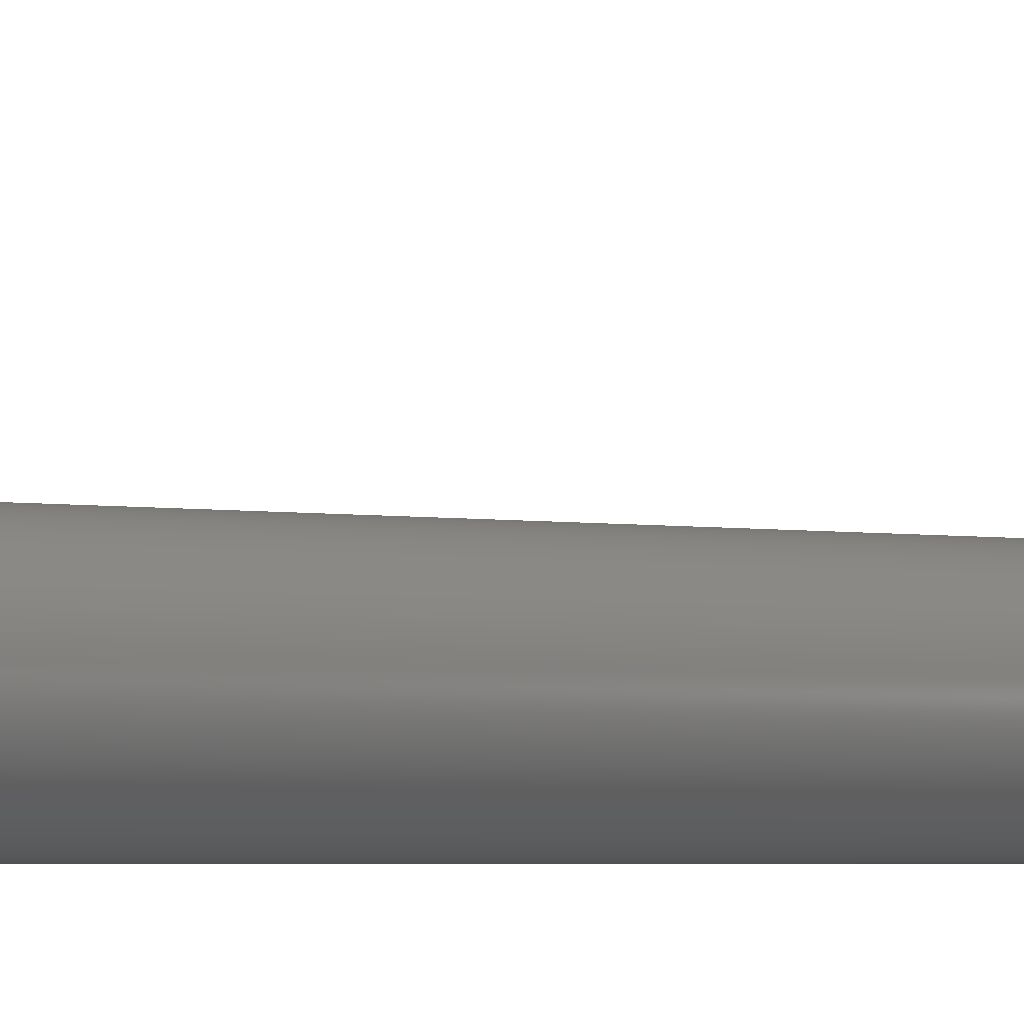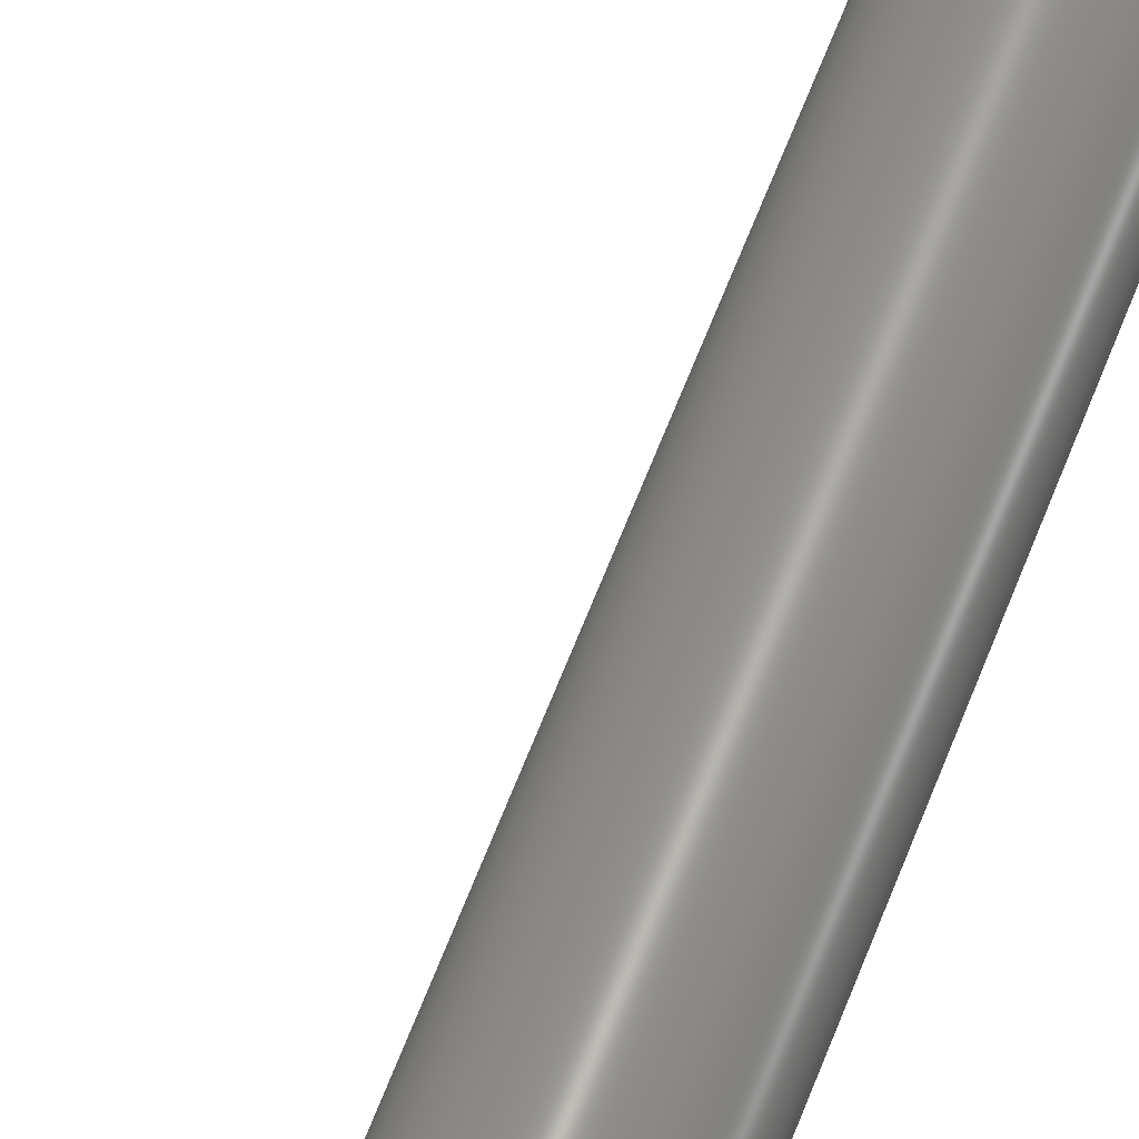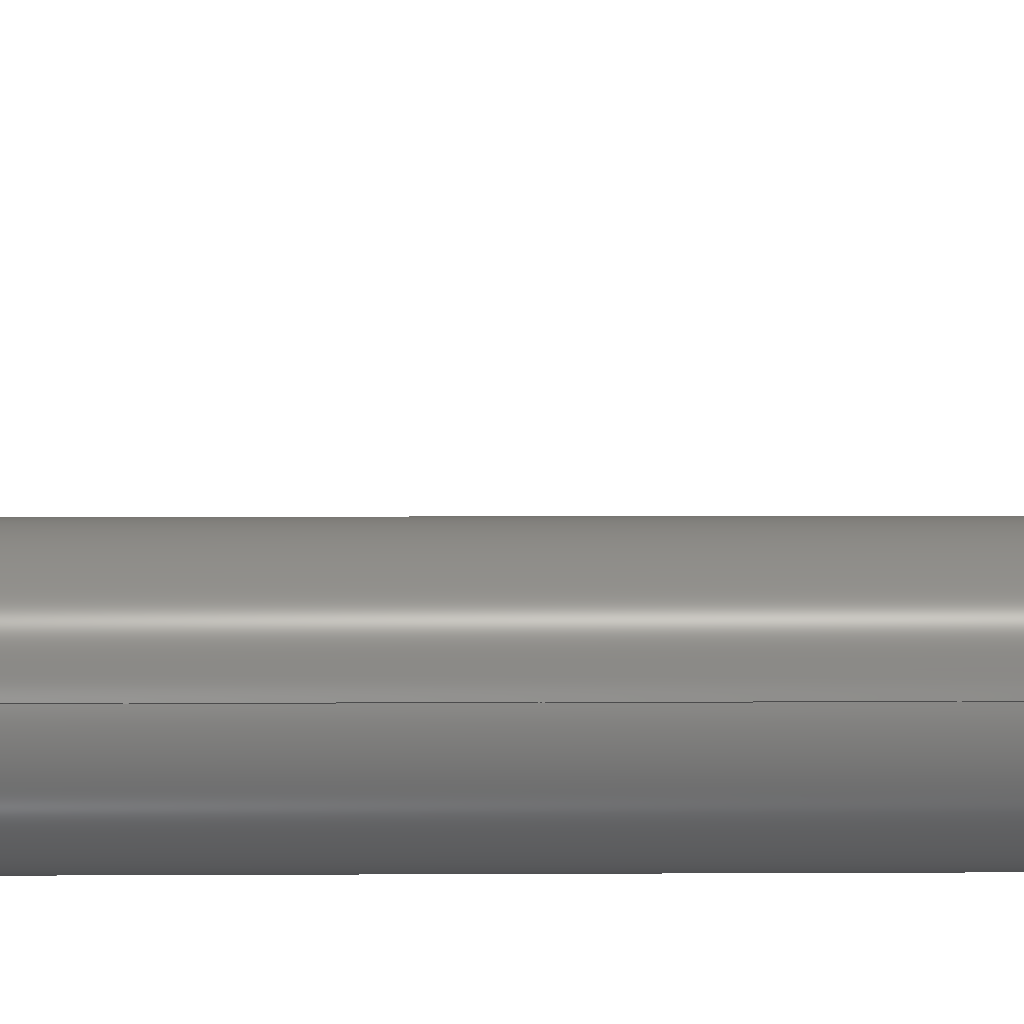
<metadata>
{"format":"step","ext":"step","renderer":"f3d","projection":"perspective","resolution":1024,"background":"white","views":[{"elev":-1.8,"azim":-139.0,"up":"+Y"},{"elev":60.2,"azim":20.3,"up":"+Y"},{"elev":1.4,"azim":86.7,"up":"+Y"}]}
</metadata>
<code>
ISO-10303-21;
DATA;
#1=SHAPE_REPRESENTATION_RELATIONSHIP('','',#229,#2);
#2=ADVANCED_BREP_SHAPE_REPRESENTATION('',(#227),#370);
#3=CYLINDRICAL_SURFACE('',#239,0.0762);
#4=CIRCLE('',#233,0.0762);
#5=CIRCLE('',#237,0.0762);
#6=CIRCLE('',#240,0.0762);
#7=ORIENTED_EDGE('',*,*,#65,.F.);
#8=ORIENTED_EDGE('',*,*,#66,.T.);
#9=ORIENTED_EDGE('',*,*,#67,.T.);
#10=ORIENTED_EDGE('',*,*,#68,.T.);
#11=ORIENTED_EDGE('',*,*,#69,.F.);
#12=ORIENTED_EDGE('',*,*,#67,.F.);
#13=ORIENTED_EDGE('',*,*,#70,.T.);
#14=ORIENTED_EDGE('',*,*,#71,.T.);
#15=ORIENTED_EDGE('',*,*,#72,.F.);
#16=ORIENTED_EDGE('',*,*,#73,.F.);
#17=ORIENTED_EDGE('',*,*,#74,.T.);
#18=ORIENTED_EDGE('',*,*,#75,.T.);
#19=ORIENTED_EDGE('',*,*,#71,.F.);
#20=ORIENTED_EDGE('',*,*,#76,.T.);
#21=ORIENTED_EDGE('',*,*,#77,.T.);
#22=ORIENTED_EDGE('',*,*,#78,.T.);
#23=ORIENTED_EDGE('',*,*,#79,.F.);
#24=ORIENTED_EDGE('',*,*,#80,.F.);
#25=ORIENTED_EDGE('',*,*,#81,.F.);
#26=ORIENTED_EDGE('',*,*,#82,.T.);
#27=ORIENTED_EDGE('',*,*,#73,.T.);
#28=ORIENTED_EDGE('',*,*,#83,.T.);
#29=ORIENTED_EDGE('',*,*,#79,.T.);
#30=ORIENTED_EDGE('',*,*,#84,.F.);
#31=ORIENTED_EDGE('',*,*,#85,.F.);
#32=ORIENTED_EDGE('',*,*,#80,.T.);
#33=ORIENTED_EDGE('',*,*,#83,.F.);
#34=ORIENTED_EDGE('',*,*,#69,.T.);
#35=ORIENTED_EDGE('',*,*,#86,.F.);
#36=ORIENTED_EDGE('',*,*,#87,.T.);
#37=ORIENTED_EDGE('',*,*,#84,.T.);
#38=ORIENTED_EDGE('',*,*,#78,.F.);
#39=ORIENTED_EDGE('',*,*,#88,.F.);
#40=ORIENTED_EDGE('',*,*,#89,.F.);
#41=ORIENTED_EDGE('',*,*,#85,.T.);
#42=ORIENTED_EDGE('',*,*,#72,.T.);
#43=ORIENTED_EDGE('',*,*,#89,.T.);
#44=ORIENTED_EDGE('',*,*,#77,.F.);
#45=ORIENTED_EDGE('',*,*,#90,.T.);
#46=ORIENTED_EDGE('',*,*,#65,.T.);
#47=ORIENTED_EDGE('',*,*,#88,.T.);
#48=ORIENTED_EDGE('',*,*,#75,.F.);
#49=ORIENTED_EDGE('',*,*,#91,.T.);
#50=ORIENTED_EDGE('',*,*,#92,.T.);
#51=ORIENTED_EDGE('',*,*,#86,.T.);
#52=ORIENTED_EDGE('',*,*,#68,.F.);
#53=ORIENTED_EDGE('',*,*,#92,.F.);
#54=ORIENTED_EDGE('',*,*,#93,.T.);
#55=ORIENTED_EDGE('',*,*,#81,.T.);
#56=ORIENTED_EDGE('',*,*,#87,.F.);
#57=ORIENTED_EDGE('',*,*,#66,.F.);
#58=ORIENTED_EDGE('',*,*,#90,.F.);
#59=ORIENTED_EDGE('',*,*,#76,.F.);
#60=ORIENTED_EDGE('',*,*,#70,.F.);
#61=ORIENTED_EDGE('',*,*,#91,.F.);
#62=ORIENTED_EDGE('',*,*,#74,.F.);
#63=ORIENTED_EDGE('',*,*,#82,.F.);
#64=ORIENTED_EDGE('',*,*,#93,.F.);
#65=EDGE_CURVE('',#94,#95,#113,.T.);
#66=EDGE_CURVE('',#94,#96,#114,.F.);
#67=EDGE_CURVE('',#96,#97,#115,.T.);
#68=EDGE_CURVE('',#97,#98,#116,.T.);
#69=EDGE_CURVE('',#95,#98,#117,.T.);
#70=EDGE_CURVE('',#96,#99,#118,.T.);
#71=EDGE_CURVE('',#99,#100,#119,.T.);
#72=EDGE_CURVE('',#101,#100,#4,.T.);
#73=EDGE_CURVE('',#102,#101,#120,.T.);
#74=EDGE_CURVE('',#102,#103,#121,.T.);
#75=EDGE_CURVE('',#103,#97,#122,.T.);
#76=EDGE_CURVE('',#99,#104,#123,.F.);
#77=EDGE_CURVE('',#104,#105,#124,.T.);
#78=EDGE_CURVE('',#105,#106,#125,.T.);
#79=EDGE_CURVE('',#107,#106,#126,.T.);
#80=EDGE_CURVE('',#100,#107,#127,.T.);
#81=EDGE_CURVE('',#108,#109,#128,.T.);
#82=EDGE_CURVE('',#108,#102,#129,.F.);
#83=EDGE_CURVE('',#101,#107,#130,.T.);
#84=EDGE_CURVE('',#109,#106,#131,.T.);
#85=EDGE_CURVE('',#100,#101,#5,.T.);
#86=EDGE_CURVE('',#110,#98,#132,.T.);
#87=EDGE_CURVE('',#110,#109,#133,.T.);
#88=EDGE_CURVE('',#95,#105,#134,.T.);
#89=EDGE_CURVE('',#111,#111,#6,.T.);
#90=EDGE_CURVE('',#104,#94,#135,.T.);
#91=EDGE_CURVE('',#103,#112,#136,.F.);
#92=EDGE_CURVE('',#112,#110,#137,.T.);
#93=EDGE_CURVE('',#112,#108,#138,.T.);
#94=VERTEX_POINT('',#310);
#95=VERTEX_POINT('',#311);
#96=VERTEX_POINT('',#313);
#97=VERTEX_POINT('',#315);
#98=VERTEX_POINT('',#317);
#99=VERTEX_POINT('',#321);
#100=VERTEX_POINT('',#323);
#101=VERTEX_POINT('',#325);
#102=VERTEX_POINT('',#327);
#103=VERTEX_POINT('',#329);
#104=VERTEX_POINT('',#333);
#105=VERTEX_POINT('',#335);
#106=VERTEX_POINT('',#337);
#107=VERTEX_POINT('',#339);
#108=VERTEX_POINT('',#343);
#109=VERTEX_POINT('',#344);
#110=VERTEX_POINT('',#352);
#111=VERTEX_POINT('',#357);
#112=VERTEX_POINT('',#363);
#113=LINE('',#309,#139);
#114=LINE('',#312,#140);
#115=LINE('',#314,#141);
#116=LINE('',#316,#142);
#117=LINE('',#318,#143);
#118=LINE('',#320,#144);
#119=LINE('',#322,#145);
#120=LINE('',#326,#146);
#121=LINE('',#328,#147);
#122=LINE('',#330,#148);
#123=LINE('',#332,#149);
#124=LINE('',#334,#150);
#125=LINE('',#336,#151);
#126=LINE('',#338,#152);
#127=LINE('',#340,#153);
#128=LINE('',#342,#154);
#129=LINE('',#345,#155);
#130=LINE('',#346,#156);
#131=LINE('',#347,#157);
#132=LINE('',#351,#158);
#133=LINE('',#353,#159);
#134=LINE('',#354,#160);
#135=LINE('',#360,#161);
#136=LINE('',#362,#162);
#137=LINE('',#364,#163);
#138=LINE('',#366,#164);
#139=VECTOR('',#251,1);
#140=VECTOR('',#252,1);
#141=VECTOR('',#253,1);
#142=VECTOR('',#254,1);
#143=VECTOR('',#255,1);
#144=VECTOR('',#258,1);
#145=VECTOR('',#259,1);
#146=VECTOR('',#262,1);
#147=VECTOR('',#263,1);
#148=VECTOR('',#264,1);
#149=VECTOR('',#267,1);
#150=VECTOR('',#268,1);
#151=VECTOR('',#269,1);
#152=VECTOR('',#270,1);
#153=VECTOR('',#271,1);
#154=VECTOR('',#274,1);
#155=VECTOR('',#275,1);
#156=VECTOR('',#276,1);
#157=VECTOR('',#277,1);
#158=VECTOR('',#284,1);
#159=VECTOR('',#285,1);
#160=VECTOR('',#286,1);
#161=VECTOR('',#295,1);
#162=VECTOR('',#298,1);
#163=VECTOR('',#299,1);
#164=VECTOR('',#302,1);
#165=EDGE_LOOP('',(#7,#8,#9,#10,#11));
#166=EDGE_LOOP('',(#12,#13,#14,#15,#16,#17,#18));
#167=EDGE_LOOP('',(#19,#20,#21,#22,#23,#24));
#168=EDGE_LOOP('',(#25,#26,#27,#28,#29,#30));
#169=EDGE_LOOP('',(#31,#32,#33));
#170=EDGE_LOOP('',(#34,#35,#36,#37,#38,#39));
#171=EDGE_LOOP('',(#40));
#172=EDGE_LOOP('',(#41,#42));
#173=EDGE_LOOP('',(#43));
#174=EDGE_LOOP('',(#44,#45,#46,#47));
#175=EDGE_LOOP('',(#48,#49,#50,#51,#52));
#176=EDGE_LOOP('',(#53,#54,#55,#56));
#177=EDGE_LOOP('',(#57,#58,#59,#60));
#178=EDGE_LOOP('',(#61,#62,#63,#64));
#179=FACE_BOUND('',#165,.T.);
#180=FACE_BOUND('',#166,.T.);
#181=FACE_BOUND('',#167,.T.);
#182=FACE_BOUND('',#168,.T.);
#183=FACE_BOUND('',#169,.T.);
#184=FACE_BOUND('',#170,.T.);
#185=FACE_BOUND('',#171,.T.);
#186=FACE_BOUND('',#172,.T.);
#187=FACE_BOUND('',#173,.T.);
#188=FACE_BOUND('',#174,.T.);
#189=FACE_BOUND('',#175,.T.);
#190=FACE_BOUND('',#176,.T.);
#191=FACE_BOUND('',#177,.T.);
#192=FACE_BOUND('',#178,.T.);
#193=PLANE('',#231);
#194=PLANE('',#232);
#195=PLANE('',#234);
#196=PLANE('',#235);
#197=PLANE('',#236);
#198=PLANE('',#238);
#199=PLANE('',#241);
#200=PLANE('',#242);
#201=PLANE('',#243);
#202=PLANE('',#244);
#203=PLANE('',#245);
#204=PLANE('',#246);
#205=ADVANCED_FACE('',(#179),#193,.T.);
#206=ADVANCED_FACE('',(#180),#194,.T.);
#207=ADVANCED_FACE('',(#181),#195,.F.);
#208=ADVANCED_FACE('',(#182),#196,.T.);
#209=ADVANCED_FACE('',(#183),#197,.T.);
#210=ADVANCED_FACE('',(#184),#198,.F.);
#211=ADVANCED_FACE('',(#185,#186),#3,.T.);
#212=ADVANCED_FACE('',(#187),#199,.T.);
#213=ADVANCED_FACE('',(#188),#200,.T.);
#214=ADVANCED_FACE('',(#189),#201,.T.);
#215=ADVANCED_FACE('',(#190),#202,.T.);
#216=ADVANCED_FACE('',(#191),#203,.F.);
#217=ADVANCED_FACE('',(#192),#204,.F.);
#218=CLOSED_SHELL('',(#205,#206,#207,#208,#209,#210,#211,#212,#213,#214,
#215,#216,#217));
#219=STYLED_ITEM('',(#220),#227);
#220=PRESENTATION_STYLE_ASSIGNMENT((#221));
#221=SURFACE_STYLE_USAGE(.BOTH.,#222);
#222=SURFACE_SIDE_STYLE('',(#223));
#223=SURFACE_STYLE_FILL_AREA(#224);
#224=FILL_AREA_STYLE('',(#225));
#225=FILL_AREA_STYLE_COLOUR('',#226);
#226=COLOUR_RGB('',0.6157,0.8118,0.9294);
#227=MANIFOLD_SOLID_BREP('Part 1',#218);
#228=SHAPE_DEFINITION_REPRESENTATION(#375,#229);
#229=SHAPE_REPRESENTATION('Part 1',(#230),#370);
#230=AXIS2_PLACEMENT_3D('',#307,#247,#248);
#231=AXIS2_PLACEMENT_3D('',#308,#249,#250);
#232=AXIS2_PLACEMENT_3D('',#319,#256,#257);
#233=AXIS2_PLACEMENT_3D('',#324,#260,#261);
#234=AXIS2_PLACEMENT_3D('',#331,#265,#266);
#235=AXIS2_PLACEMENT_3D('',#341,#272,#273);
#236=AXIS2_PLACEMENT_3D('',#348,#278,#279);
#237=AXIS2_PLACEMENT_3D('',#349,#280,#281);
#238=AXIS2_PLACEMENT_3D('',#350,#282,#283);
#239=AXIS2_PLACEMENT_3D('',#355,#287,#288);
#240=AXIS2_PLACEMENT_3D('',#356,#289,#290);
#241=AXIS2_PLACEMENT_3D('',#358,#291,#292);
#242=AXIS2_PLACEMENT_3D('',#359,#293,#294);
#243=AXIS2_PLACEMENT_3D('',#361,#296,#297);
#244=AXIS2_PLACEMENT_3D('',#365,#300,#301);
#245=AXIS2_PLACEMENT_3D('',#367,#303,#304);
#246=AXIS2_PLACEMENT_3D('',#368,#305,#306);
#247=DIRECTION('',(0,0,1));
#248=DIRECTION('',(1,0,0));
#249=DIRECTION('',(0,1,0));
#250=DIRECTION('',(0,0,1));
#251=DIRECTION('',(0,0,-1));
#252=DIRECTION('',(-0.7071,0,-0.7071));
#253=DIRECTION('',(1,0,0));
#254=DIRECTION('',(0,0,-1));
#255=DIRECTION('',(1,0,0));
#256=DIRECTION('',(0,0,1));
#257=DIRECTION('',(1,0,0));
#258=DIRECTION('',(9.106e-17,-1,0));
#259=DIRECTION('',(1,0,0));
#260=DIRECTION('',(0,0,1));
#261=DIRECTION('',(1,0,0));
#262=DIRECTION('',(0,-1,0));
#263=DIRECTION('',(-1,0,0));
#264=DIRECTION('',(0,-1,0));
#265=DIRECTION('',(0,1,0));
#266=DIRECTION('',(0,0,1));
#267=DIRECTION('',(0.7071,0,0.7071));
#268=DIRECTION('',(0,0,-1));
#269=DIRECTION('',(1,0,0));
#270=DIRECTION('',(0,0,-1));
#271=DIRECTION('',(1,0,0));
#272=DIRECTION('',(1,0,0));
#273=DIRECTION('',(0,0,-1));
#274=DIRECTION('',(0,0,-1));
#275=DIRECTION('',(0,0.7071,-0.7071));
#276=DIRECTION('',(0,-1,0));
#277=DIRECTION('',(0,-1,0));
#278=DIRECTION('',(0,0,1));
#279=DIRECTION('',(1,0,0));
#280=DIRECTION('',(0,0,1));
#281=DIRECTION('',(1,0,0));
#282=DIRECTION('',(0,0,1));
#283=DIRECTION('',(1,0,0));
#284=DIRECTION('',(0,-1,0));
#285=DIRECTION('',(1,0,0));
#286=DIRECTION('',(9.106e-17,-1,0));
#287=DIRECTION('',(0,0,-1));
#288=DIRECTION('',(-1,0,0));
#289=DIRECTION('',(0,0,1));
#290=DIRECTION('',(1,0,0));
#291=DIRECTION('',(0,0,1));
#292=DIRECTION('',(1,0,0));
#293=DIRECTION('',(-1,-9.106e-17,0));
#294=DIRECTION('',(9.106e-17,-1,0));
#295=DIRECTION('',(-9.106e-17,1,0));
#296=DIRECTION('',(-1,0,0));
#297=DIRECTION('',(0,0,1));
#298=DIRECTION('',(0,-0.7071,0.7071));
#299=DIRECTION('',(0,0,-1));
#300=DIRECTION('',(0,1,0));
#301=DIRECTION('',(-1,0,0));
#302=DIRECTION('',(1,0,0));
#303=DIRECTION('',(0.7071,6.439e-17,-0.7071));
#304=DIRECTION('',(9.106e-17,-1,0));
#305=DIRECTION('',(0,-0.7071,-0.7071));
#306=DIRECTION('',(1,0,0));
#307=CARTESIAN_POINT('',(0,0,0));
#308=CARTESIAN_POINT('',(-0.0314,0.1219,0.1524));
#309=CARTESIAN_POINT('',(-0.26,0.1219,0.1524));
#310=CARTESIAN_POINT('',(-0.26,0.1219,0.0254));
#311=CARTESIAN_POINT('',(-0.26,0.1219,0));
#312=CARTESIAN_POINT('',(-0.0822,0.1219,0.2032));
#313=CARTESIAN_POINT('',(-0.133,0.1219,0.1524));
#314=CARTESIAN_POINT('',(-0.0314,0.1219,0.1524));
#315=CARTESIAN_POINT('',(-0.1076,0.1219,0.1524));
#316=CARTESIAN_POINT('',(-0.1076,0.1219,0.0762));
#317=CARTESIAN_POINT('',(-0.1076,0.1219,0));
#318=CARTESIAN_POINT('',(-0.0314,0.1219,0));
#319=CARTESIAN_POINT('',(-0.0314,0.0457,0.1524));
#320=CARTESIAN_POINT('',(-0.133,0.0457,0.1524));
#321=CARTESIAN_POINT('',(-0.133,-0.0305,0.1524));
#322=CARTESIAN_POINT('',(-0.0314,-0.0305,0.1524));
#323=CARTESIAN_POINT('',(-0.0314,-0.0305,0.1524));
#324=CARTESIAN_POINT('',(-0.0314,0.0457,0.1524));
#325=CARTESIAN_POINT('',(0.0448,0.0457,0.1524));
#326=CARTESIAN_POINT('',(0.0448,0.0457,0.1524));
#327=CARTESIAN_POINT('',(0.0448,0.1473,0.1524));
#328=CARTESIAN_POINT('',(-0.0314,0.1473,0.1524));
#329=CARTESIAN_POINT('',(-0.1076,0.1473,0.1524));
#330=CARTESIAN_POINT('',(-0.1076,0.2743,0.1524));
#331=CARTESIAN_POINT('',(-0.0314,-0.0305,0.1524));
#332=CARTESIAN_POINT('',(-0.133,-0.0305,0.1524));
#333=CARTESIAN_POINT('',(-0.26,-0.0305,0.0254));
#334=CARTESIAN_POINT('',(-0.26,-0.0305,0.1524));
#335=CARTESIAN_POINT('',(-0.26,-0.0305,0));
#336=CARTESIAN_POINT('',(-0.0314,-0.0305,0));
#337=CARTESIAN_POINT('',(0.0448,-0.0305,0));
#338=CARTESIAN_POINT('',(0.0448,-0.0305,0.1524));
#339=CARTESIAN_POINT('',(0.0448,-0.0305,0.1524));
#340=CARTESIAN_POINT('',(-0.0314,-0.0305,0.1524));
#341=CARTESIAN_POINT('',(0.0448,0.0457,0.1524));
#342=CARTESIAN_POINT('',(0.0448,0.2743,0.1524));
#343=CARTESIAN_POINT('',(0.0448,0.2743,0.0254));
#344=CARTESIAN_POINT('',(0.0448,0.2743,0));
#345=CARTESIAN_POINT('',(0.0448,0.0965,0.2032));
#346=CARTESIAN_POINT('',(0.0448,0.0457,0.1524));
#347=CARTESIAN_POINT('',(0.0448,0.0457,0));
#348=CARTESIAN_POINT('',(-0.0314,0.0457,0.1524));
#349=CARTESIAN_POINT('',(-0.0314,0.0457,0.1524));
#350=CARTESIAN_POINT('',(-0.0314,0.0457,0));
#351=CARTESIAN_POINT('',(-0.1076,0.2743,0));
#352=CARTESIAN_POINT('',(-0.1076,0.2743,0));
#353=CARTESIAN_POINT('',(-0.0314,0.2743,0));
#354=CARTESIAN_POINT('',(-0.26,0.0457,0));
#355=CARTESIAN_POINT('',(-0.0314,0.0457,2.438));
#356=CARTESIAN_POINT('',(-0.0314,0.0457,2.438));
#357=CARTESIAN_POINT('',(0.0448,0.0457,2.438));
#358=CARTESIAN_POINT('',(-0.0314,0.0457,2.438));
#359=CARTESIAN_POINT('',(-0.26,0.0457,0.0762));
#360=CARTESIAN_POINT('',(-0.26,0.0457,0.0254));
#361=CARTESIAN_POINT('',(-0.1076,0.2743,0.0762));
#362=CARTESIAN_POINT('',(-0.1076,0.2489,0.0508));
#363=CARTESIAN_POINT('',(-0.1076,0.2743,0.0254));
#364=CARTESIAN_POINT('',(-0.1076,0.2743,0.0762));
#365=CARTESIAN_POINT('',(-0.1076,0.2743,0.0762));
#366=CARTESIAN_POINT('',(-0.1076,0.2743,0.0254));
#367=CARTESIAN_POINT('',(-0.133,0.0457,0.1524));
#368=CARTESIAN_POINT('',(-0.1076,0.2743,0.0254));
#369=MECHANICAL_DESIGN_GEOMETRIC_PRESENTATION_REPRESENTATION('',(#219),
#370);
#370=(
GEOMETRIC_REPRESENTATION_CONTEXT(3)
GLOBAL_UNCERTAINTY_ASSIGNED_CONTEXT((#371))
GLOBAL_UNIT_ASSIGNED_CONTEXT((#374,#373,#372))
REPRESENTATION_CONTEXT('Part 1','TOP_LEVEL_ASSEMBLY_PART')
);
#371=UNCERTAINTY_MEASURE_WITH_UNIT(LENGTH_MEASURE(5e-06),#374,
'DISTANCE_ACCURACY_VALUE','Maximum Tolerance applied to model');
#372=(
NAMED_UNIT(*)
SI_UNIT($,.STERADIAN.)
SOLID_ANGLE_UNIT()
);
#373=(
NAMED_UNIT(*)
PLANE_ANGLE_UNIT()
SI_UNIT($,.RADIAN.)
);
#374=(
LENGTH_UNIT()
NAMED_UNIT(*)
SI_UNIT($,.METRE.)
);
#375=PRODUCT_DEFINITION_SHAPE('','',#376);
#376=PRODUCT_DEFINITION('','',#378,#377);
#377=PRODUCT_DEFINITION_CONTEXT('',#384,'design');
#378=PRODUCT_DEFINITION_FORMATION_WITH_SPECIFIED_SOURCE('','',#380,
 .NOT_KNOWN.);
#379=PRODUCT_RELATED_PRODUCT_CATEGORY('','',(#380));
#380=PRODUCT('Part 1','Part 1','Part 1',(#382));
#381=PRODUCT_CATEGORY('','');
#382=PRODUCT_CONTEXT('',#384,'mechanical');
#383=APPLICATION_PROTOCOL_DEFINITION('international standard',
'ap242_managed_model_based_3d_engineering',2011,#384);
#384=APPLICATION_CONTEXT('managed model based 3d engineering');
ENDSEC;
END-ISO-10303-21;

</code>
